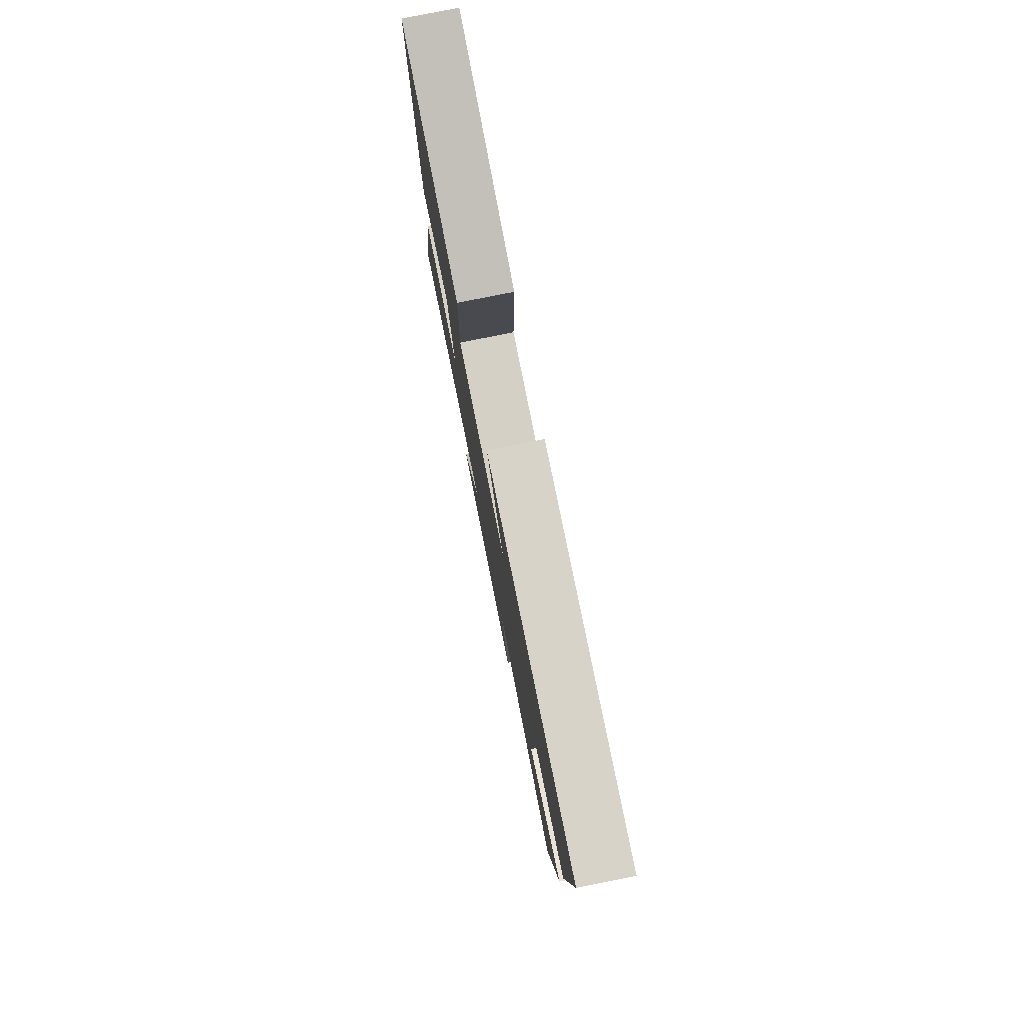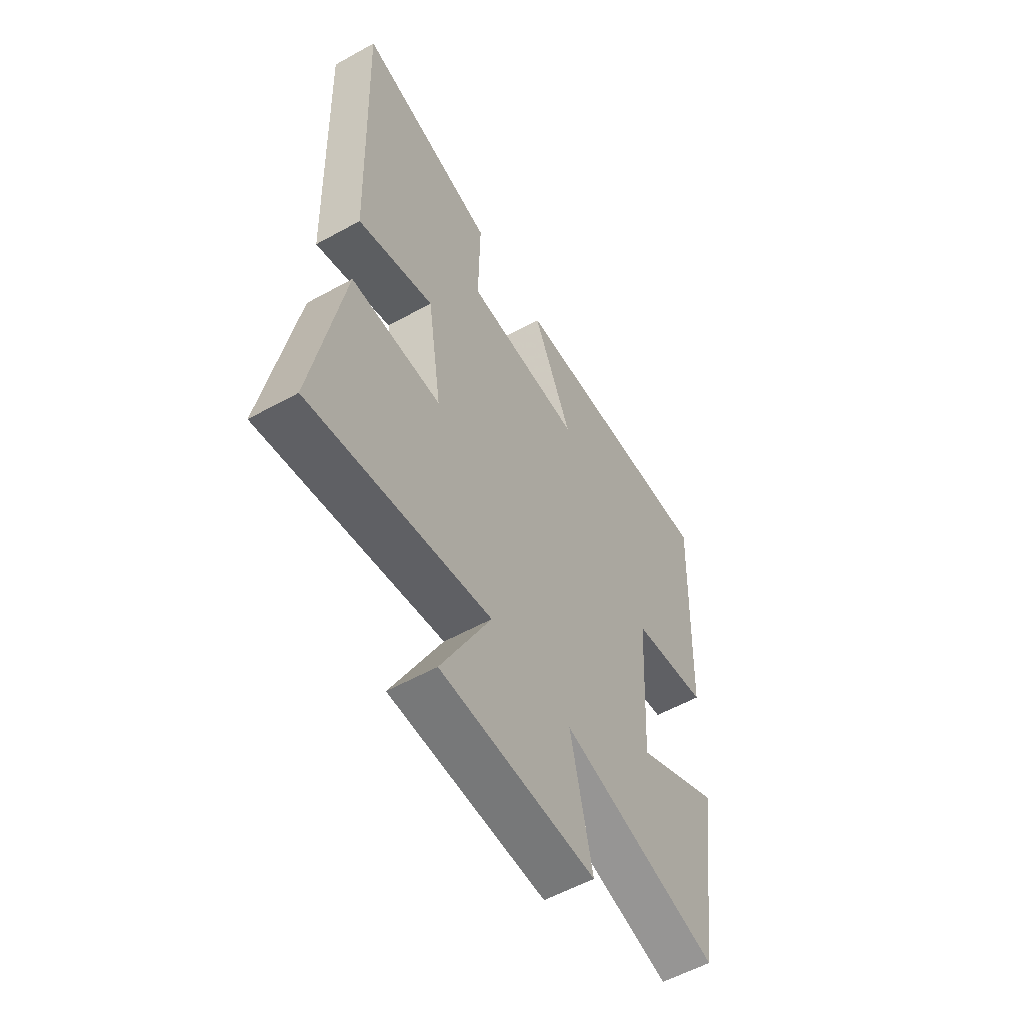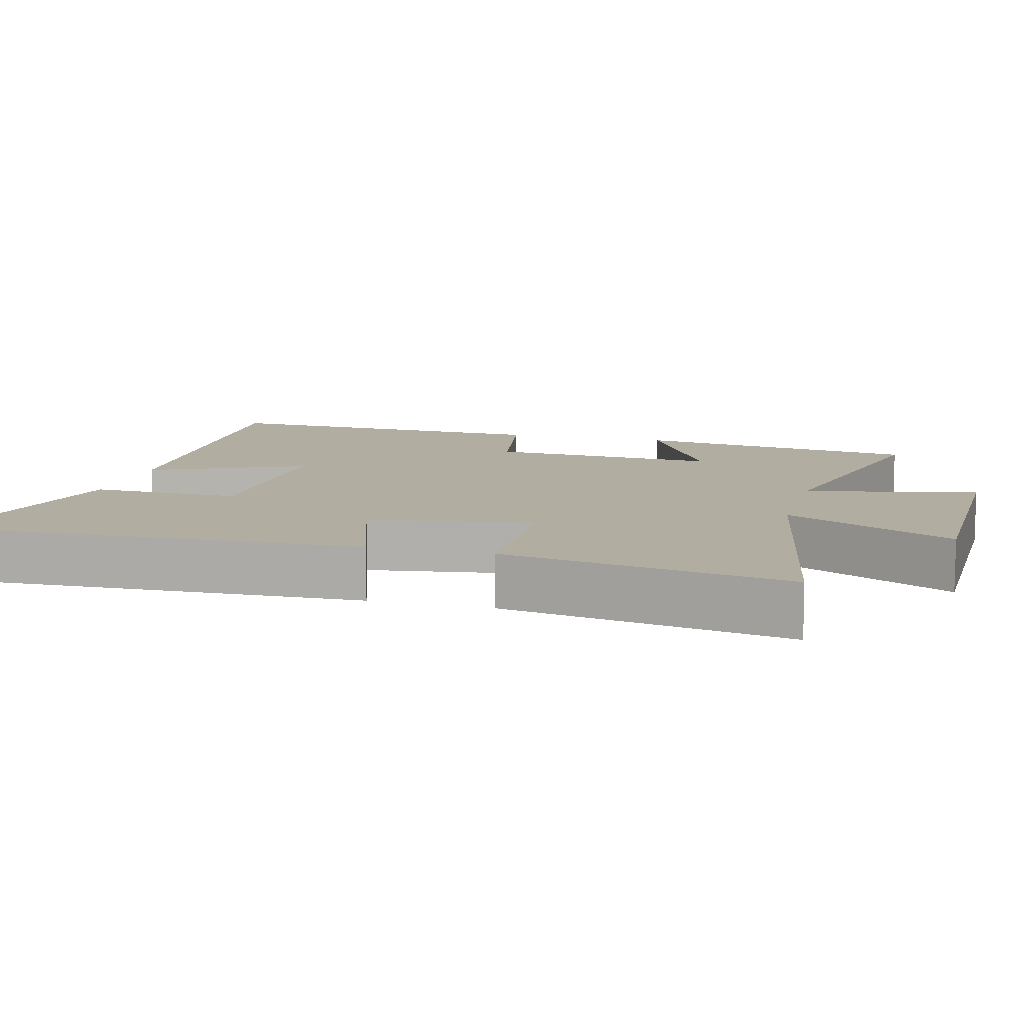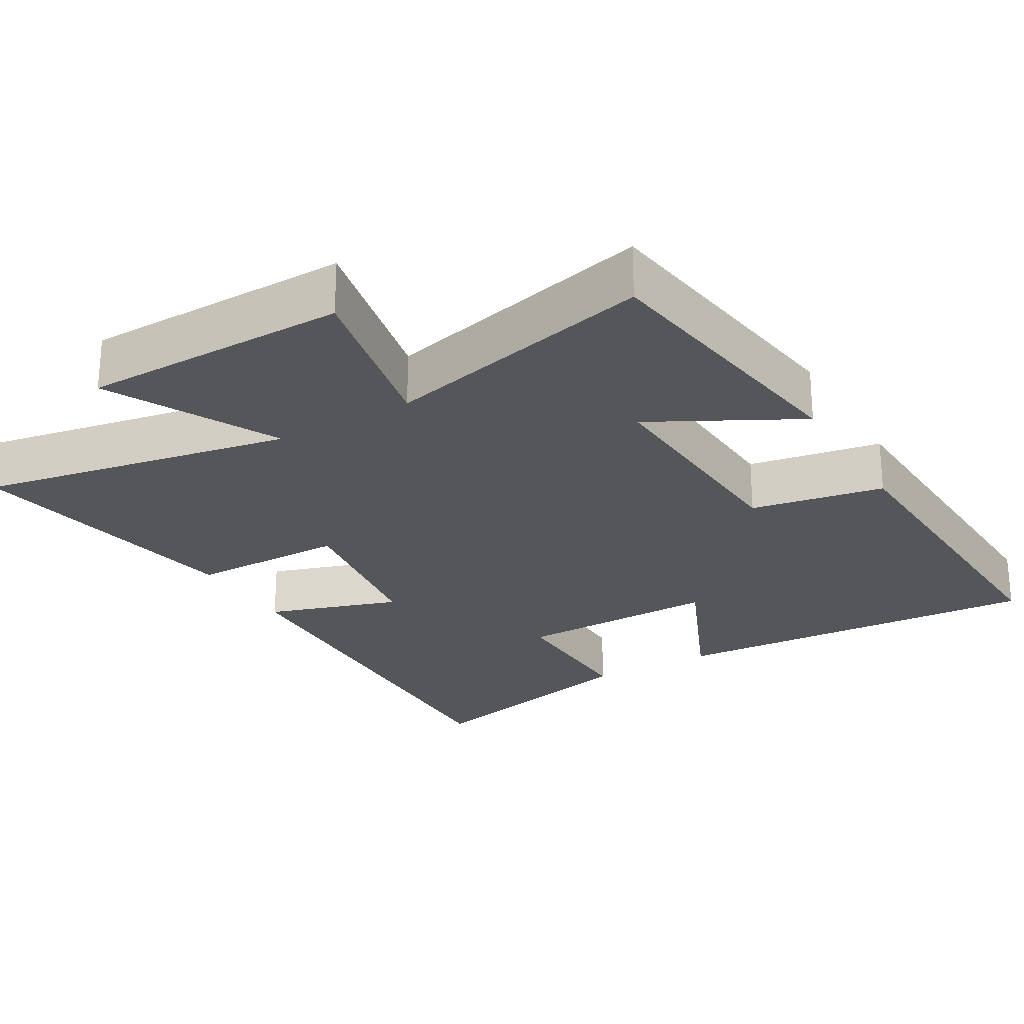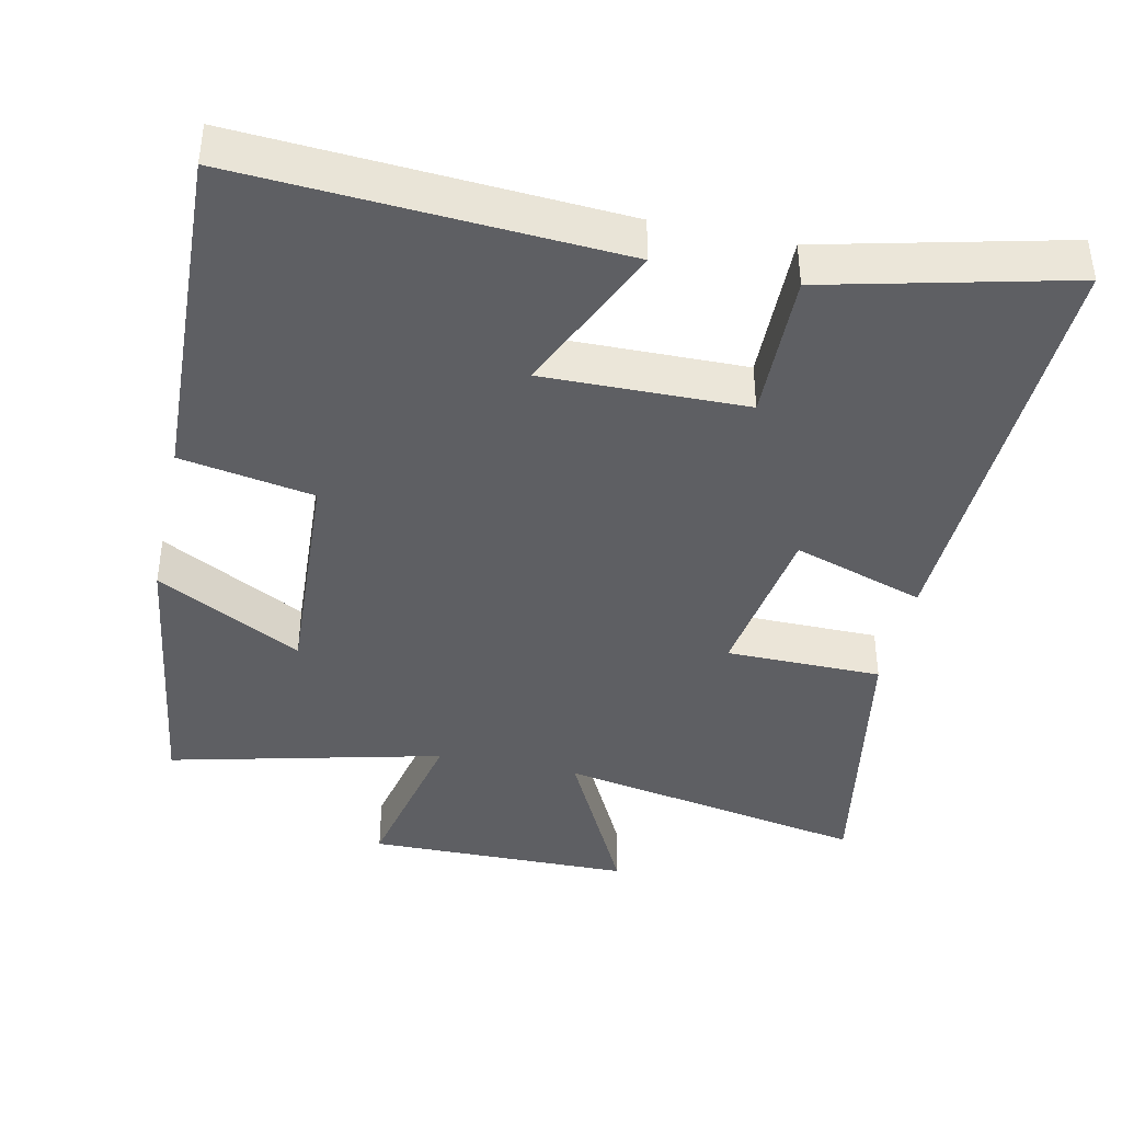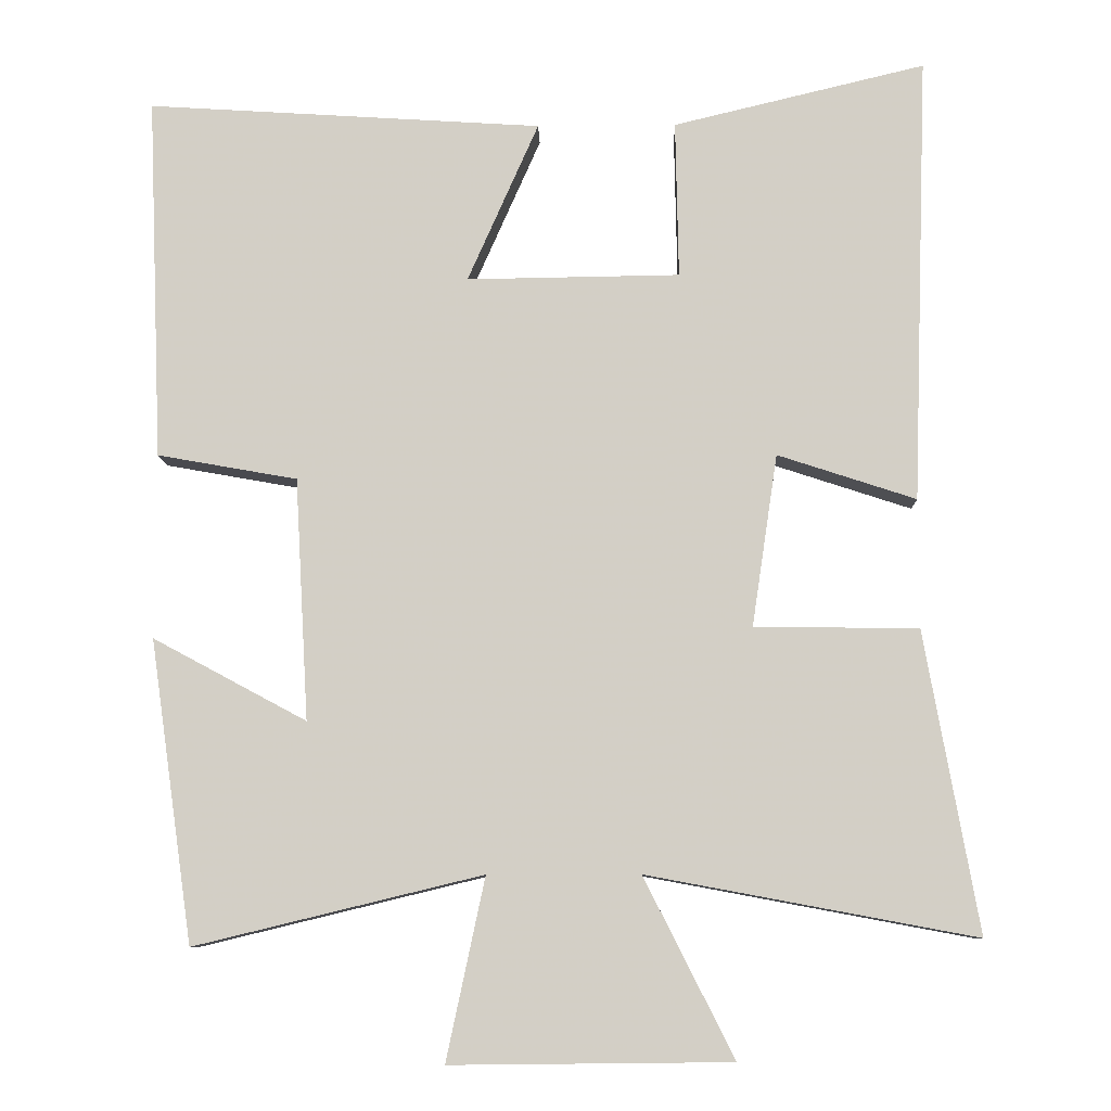
<metadata>
{"format":"obj","ext":"obj","renderer":"f3d","projection":"perspective","resolution":1024,"background":"white","views":[{"elev":79.9,"azim":-101.3,"up":"+Z"},{"elev":-56.8,"azim":120.0,"up":"+Z"},{"elev":10.3,"azim":104.8,"up":"+Y"},{"elev":-25.1,"azim":-149.6,"up":"+Y"},{"elev":-40.9,"azim":-12.2,"up":"+Y"},{"elev":-9.1,"azim":1.5,"up":"+Z"}]}
</metadata>
<code>
v 0.571 0.07 -0.581
v 0.137 0.07 -0.5
v 0.256 0.07 -0.736
v -0.114 0.07 -0.74
v -0.063 0.07 -0.5
v -0.443 0.07 -0.592
v -0.5 0.07 -0.193
v -0.297 0.07 -0.302
v -0.315 0.07 0.018
v -0.5 0.07 0.051
v -0.52 0.07 0.533
v 0.003 0.07 0.5
v -0.091 0.07 0.288
v 0.191 0.07 0.292
v 0.187 0.07 0.5
v 0.521 0.07 0.58
v 0.5 0.07 -0.013
v 0.317 0.07 0.047
v 0.283 0.07 -0.181
v 0.5 0.07 -0.183
v 0.571 0 -0.581
v 0.137 0 -0.5
v 0.256 0 -0.736
v -0.114 0 -0.74
v -0.063 0 -0.5
v -0.443 0 -0.592
v -0.5 0 -0.193
v -0.297 0 -0.302
v -0.315 0 0.018
v -0.5 0 0.051
v -0.52 0 0.533
v 0.003 0 0.5
v -0.091 0 0.288
v 0.191 0 0.292
v 0.187 0 0.5
v 0.521 0 0.58
v 0.5 0 -0.013
v 0.317 0 0.047
v 0.283 0 -0.181
v 0.5 0 -0.183
f 19 20 1 2
f 18 19 2
f 16 17 18
f 15 16 18
f 14 15 18
f 13 14 18 2
f 11 12 13
f 10 11 13
f 9 10 13
f 8 9 13 2
f 5 6 7 8
f 5 8 2 3
f 3 4 5
f 22 21 40 39
f 22 39 38
f 38 37 36
f 38 36 35
f 38 35 34
f 22 38 34 33
f 33 32 31
f 33 31 30
f 33 30 29
f 22 33 29 28
f 28 27 26 25
f 23 22 28 25
f 25 24 23
f 1 21 22 2
f 2 22 23 3
f 3 23 24 4
f 4 24 25 5
f 5 25 26 6
f 6 26 27 7
f 7 27 28 8
f 8 28 29 9
f 9 29 30 10
f 10 30 31 11
f 11 31 32 12
f 12 32 33 13
f 13 33 34 14
f 14 34 35 15
f 15 35 36 16
f 16 36 37 17
f 17 37 38 18
f 18 38 39 19
f 19 39 40 20
f 20 40 21 1

</code>
